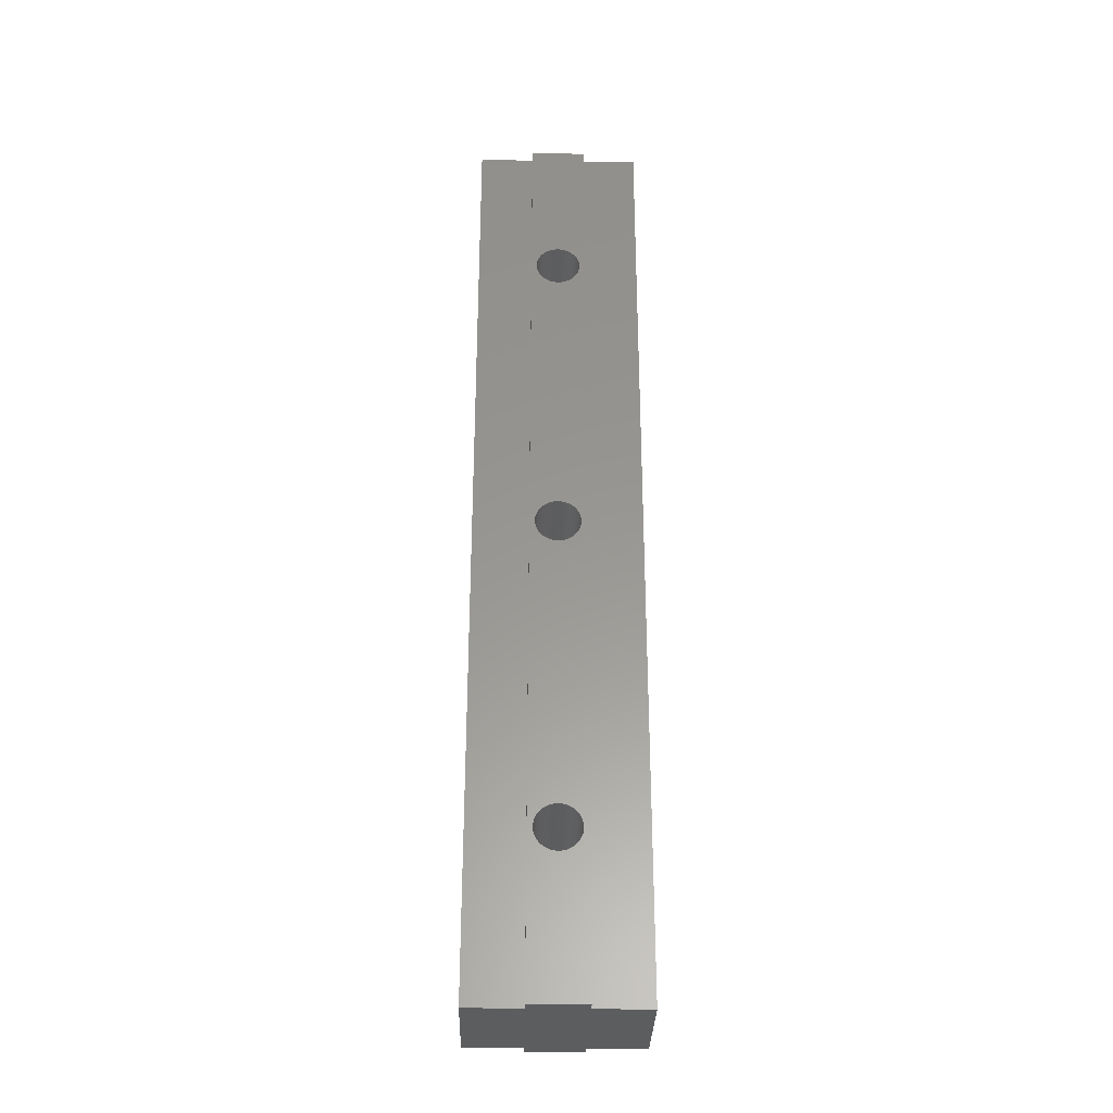
<metadata>
{"format":"stl","ext":"stl","renderer":"f3d","projection":"perspective","resolution":1024,"background":"white","views":[{"elev":-31.7,"azim":178.6,"up":"+Z"}]}
</metadata>
<code>
# stl→obj: 408 verts, 824 faces
v 2.7 -7.9 19.17
v 2.687 7.9 19.43
v 2.7 7.9 19.17
v 2.687 -7.9 19.43
v 1.5 -7.9 21.41
v 1.713 7.9 21.25
v 1.713 -7.9 21.25
v 1.5 7.9 21.41
v -1.033 -7.9 21.66
v -0.7838 7.9 21.75
v -0.7838 -7.9 21.75
v -1.033 7.9 21.66
v 2.494 -7.9 20.2
v 2.381 7.9 20.44
v 2.494 7.9 20.2
v 2.381 -7.9 20.44
v 0.7838 -7.9 21.75
v 1.033 7.9 21.66
v 1.033 -7.9 21.66
v 0.7838 7.9 21.75
v -0.5267 7.9 16.52
v -0.2646 -7.9 16.48
v -0.2646 7.9 16.48
v -0.5267 -7.9 16.52
v 2.648 -7.9 19.69
v 2.584 7.9 19.95
v 2.648 7.9 19.69
v 2.584 -7.9 19.95
v 2.245 -7.9 20.67
v 2.087 7.9 20.88
v 2.245 7.9 20.67
v 2.087 -7.9 20.88
v 1.909 7.9 21.08
v 1.909 -7.9 21.08
v 1.273 -7.9 21.55
v 1.273 7.9 21.55
v -0.2646 -7.9 21.85
v 0 7.9 21.87
v 0 -7.9 21.87
v -0.2646 7.9 21.85
v 0.5267 -7.9 21.81
v 0.5267 7.9 21.81
v 0.2646 -7.9 21.85
v 0.2646 7.9 21.85
v -2.687 -7.9 19.43
v -2.7 7.9 19.17
v -2.687 7.9 19.43
v -2.7 -7.9 19.17
v -2.494 -7.9 20.2
v -2.584 7.9 19.95
v -2.494 7.9 20.2
v -2.584 -7.9 19.95
v -2.648 7.9 19.69
v -2.648 -7.9 19.69
v -2.087 -7.9 20.88
v -2.245 7.9 20.67
v -2.087 7.9 20.88
v -2.245 -7.9 20.67
v -1.909 -7.9 21.08
v -1.909 7.9 21.08
v -0.5267 -7.9 21.81
v -0.5267 7.9 21.81
v -1.5 -7.9 21.41
v -1.273 7.9 21.55
v -1.273 -7.9 21.55
v -1.5 7.9 21.41
v -1.713 7.9 21.25
v -1.713 -7.9 21.25
v 0 7.9 16.47
v 0.2646 -7.9 16.48
v 0.2646 7.9 16.48
v 0 -7.9 16.47
v 2.494 -7.9 18.13
v 2.584 7.9 18.38
v 2.494 7.9 18.13
v 2.584 -7.9 18.38
v 0.5267 -7.9 16.52
v 0.5267 7.9 16.52
v 1.033 7.9 16.67
v 1.273 -7.9 16.79
v 1.273 7.9 16.79
v 1.033 -7.9 16.67
v 1.909 -7.9 17.26
v 2.087 7.9 17.45
v 1.909 7.9 17.26
v 2.087 -7.9 17.45
v -1.033 7.9 16.67
v -0.7838 -7.9 16.58
v -0.7838 7.9 16.58
v -1.033 -7.9 16.67
v -1.909 7.9 17.26
v -1.713 -7.9 17.08
v -1.713 7.9 17.08
v -1.909 -7.9 17.26
v -2.687 7.9 18.9
v -2.687 -7.9 18.9
v -2.494 -7.9 18.13
v -2.381 7.9 17.89
v -2.494 7.9 18.13
v -2.381 -7.9 17.89
v -2.381 7.9 20.44
v -2.381 -7.9 20.44
v 2.648 7.9 18.64
v 2.648 -7.9 18.64
v 0.7838 -7.9 16.58
v 0.7838 7.9 16.58
v 1.5 7.9 16.92
v 1.713 -7.9 17.08
v 1.713 7.9 17.08
v 1.5 -7.9 16.92
v 2.245 -7.9 17.67
v 2.381 7.9 17.89
v 2.245 7.9 17.67
v 2.381 -7.9 17.89
v -1.5 7.9 16.92
v -1.273 -7.9 16.79
v -1.273 7.9 16.79
v -1.5 -7.9 16.92
v -2.648 -7.9 18.64
v -2.584 7.9 18.38
v -2.648 7.9 18.64
v -2.584 -7.9 18.38
v -2.245 7.9 17.67
v -2.245 -7.9 17.67
v -2.087 7.9 17.45
v -2.087 -7.9 17.45
v 2.687 7.9 18.9
v 2.687 -7.9 18.9
v 2.7 -7.9 57.5
v 2.687 7.9 57.76
v 2.7 7.9 57.5
v 2.687 -7.9 57.76
v 2.648 7.9 58.03
v 2.648 -7.9 58.03
v -0.2646 -7.9 60.19
v 0 7.9 60.2
v 0 -7.9 60.2
v -0.2646 7.9 60.19
v 1.713 -7.9 59.59
v 1.909 7.9 59.41
v 1.909 -7.9 59.41
v 1.713 7.9 59.59
v 2.494 -7.9 58.53
v 2.381 7.9 58.77
v 2.494 7.9 58.53
v 2.381 -7.9 58.77
v 0.7838 -7.9 60.08
v 1.033 7.9 59.99
v 1.033 -7.9 59.99
v 0.7838 7.9 60.08
v 1.273 -7.9 59.88
v 1.5 7.9 59.74
v 1.5 -7.9 59.74
v 1.273 7.9 59.88
v -2.494 -7.9 58.53
v -2.584 7.9 58.28
v -2.494 7.9 58.53
v -2.584 -7.9 58.28
v -2.087 -7.9 59.21
v -2.245 7.9 59
v -2.087 7.9 59.21
v -2.245 -7.9 59
v -0.7838 -7.9 60.08
v -0.5267 7.9 60.15
v -0.5267 -7.9 60.15
v -0.7838 7.9 60.08
v 0.2646 7.9 54.81
v 0.5267 -7.9 54.85
v 0.5267 7.9 54.85
v 0.2646 -7.9 54.81
v 2.584 7.9 58.28
v 2.584 -7.9 58.28
v 2.245 -7.9 59
v 2.087 7.9 59.21
v 2.245 7.9 59
v 2.087 -7.9 59.21
v 0.2646 -7.9 60.19
v 0.5267 7.9 60.15
v 0.5267 -7.9 60.15
v 0.2646 7.9 60.19
v -2.648 -7.9 58.03
v -2.687 7.9 57.76
v -2.648 7.9 58.03
v -2.687 -7.9 57.76
v -2.381 7.9 58.77
v -2.381 -7.9 58.77
v -1.713 -7.9 59.59
v -1.5 7.9 59.74
v -1.5 -7.9 59.74
v -1.713 7.9 59.59
v -1.273 7.9 59.88
v -1.273 -7.9 59.88
v 2.687 -7.9 57.24
v 2.687 7.9 57.24
v 1.273 7.9 55.12
v 1.5 -7.9 55.26
v 1.5 7.9 55.26
v 1.273 -7.9 55.12
v 1.909 -7.9 55.59
v 2.087 7.9 55.79
v 1.909 7.9 55.59
v 2.087 -7.9 55.79
v 2.245 -7.9 56
v 2.381 7.9 56.23
v 2.245 7.9 56
v 2.381 -7.9 56.23
v -2.087 -7.9 55.79
v -1.909 7.9 55.59
v -2.087 7.9 55.79
v -1.909 -7.9 55.59
v -2.687 -7.9 57.24
v -2.648 7.9 56.97
v -2.687 7.9 57.24
v -2.648 -7.9 56.97
v 0 7.9 54.8
v 0 -7.9 54.8
v -2.7 7.9 57.5
v -2.7 -7.9 57.5
v -1.909 -7.9 59.41
v -1.909 7.9 59.41
v -1.033 -7.9 59.99
v -1.033 7.9 59.99
v 2.494 -7.9 56.47
v 2.584 7.9 56.72
v 2.494 7.9 56.47
v 2.584 -7.9 56.72
v -1.033 7.9 55.01
v -0.7838 -7.9 54.92
v -0.7838 7.9 54.92
v -1.033 -7.9 55.01
v -2.584 -7.9 56.72
v -2.494 7.9 56.47
v -2.584 7.9 56.72
v -2.494 -7.9 56.47
v 1.033 7.9 55.01
v 1.033 -7.9 55.01
v 0.7838 -7.9 54.92
v 0.7838 7.9 54.92
v 2.648 7.9 56.97
v 2.648 -7.9 56.97
v 1.713 7.9 55.41
v 1.713 -7.9 55.41
v -2.245 -7.9 56
v -2.245 7.9 56
v -2.381 7.9 56.23
v -2.381 -7.9 56.23
v -1.713 -7.9 55.41
v -1.713 7.9 55.41
v -1.5 -7.9 55.26
v -1.5 7.9 55.26
v -1.273 7.9 55.12
v -1.273 -7.9 55.12
v -0.5267 -7.9 54.85
v -0.5267 7.9 54.85
v -0.2646 -7.9 54.81
v -0.2646 7.9 54.81
v 2.7 -7.9 95.83
v 2.687 7.9 96.1
v 2.7 7.9 95.83
v 2.687 -7.9 96.1
v 2.648 7.9 96.36
v 2.648 -7.9 96.36
v -2.687 -7.9 96.1
v -2.7 7.9 95.83
v -2.687 7.9 96.1
v -2.7 -7.9 95.83
v 0 -7.9 98.53
v 0.2646 7.9 98.52
v 0.2646 -7.9 98.52
v 0 7.9 98.53
v 2.087 -7.9 97.55
v 1.909 7.9 97.74
v 2.087 7.9 97.55
v 1.909 -7.9 97.74
v -1.909 -7.9 97.74
v -1.713 7.9 97.92
v -1.713 -7.9 97.92
v -1.909 7.9 97.74
v -1.033 -7.9 98.33
v -0.7838 7.9 98.42
v -0.7838 -7.9 98.42
v -1.033 7.9 98.33
v 2.584 -7.9 96.62
v 2.494 7.9 96.87
v 2.584 7.9 96.62
v 2.494 -7.9 96.87
v 1.033 -7.9 98.33
v 1.273 7.9 98.21
v 1.273 -7.9 98.21
v 1.033 7.9 98.33
v 1.5 -7.9 98.08
v 1.713 7.9 97.92
v 1.713 -7.9 97.92
v 1.5 7.9 98.08
v -2.381 -7.9 97.11
v -2.494 7.9 96.87
v -2.381 7.9 97.11
v -2.494 -7.9 96.87
v -2.087 7.9 97.55
v -2.087 -7.9 97.55
v -0.5267 -7.9 98.48
v -0.2646 7.9 98.52
v -0.2646 -7.9 98.52
v -0.5267 7.9 98.48
v 0.2646 7.9 93.15
v 0.5267 -7.9 93.19
v 0.5267 7.9 93.19
v 0.2646 -7.9 93.15
v 2.381 -7.9 97.11
v 2.245 7.9 97.33
v 2.381 7.9 97.11
v 2.245 -7.9 97.33
v 0.5267 -7.9 98.48
v 0.7838 7.9 98.42
v 0.7838 -7.9 98.42
v 0.5267 7.9 98.48
v -2.584 -7.9 96.62
v -2.648 7.9 96.36
v -2.584 7.9 96.62
v -2.648 -7.9 96.36
v -2.245 7.9 97.33
v -2.245 -7.9 97.33
v -1.5 -7.9 98.08
v -1.273 7.9 98.21
v -1.273 -7.9 98.21
v -1.5 7.9 98.08
v 2.687 -7.9 95.57
v 2.687 7.9 95.57
v 2.245 -7.9 94.33
v 2.381 7.9 94.56
v 2.245 7.9 94.33
v 2.381 -7.9 94.56
v -2.494 -7.9 94.8
v -2.381 7.9 94.56
v -2.494 7.9 94.8
v -2.381 -7.9 94.56
v -2.687 -7.9 95.57
v -2.648 7.9 95.31
v -2.687 7.9 95.57
v -2.648 -7.9 95.31
v 0 7.9 93.13
v 0 -7.9 93.13
v 2.494 -7.9 94.8
v 2.584 7.9 95.05
v 2.494 7.9 94.8
v 2.584 -7.9 95.05
v 2.087 -7.9 94.12
v 2.087 7.9 94.12
v 1.273 7.9 93.45
v 1.5 -7.9 93.59
v 1.5 7.9 93.59
v 1.273 -7.9 93.45
v -2.087 -7.9 94.12
v -1.909 7.9 93.92
v -2.087 7.9 94.12
v -1.909 -7.9 93.92
v -2.245 -7.9 94.33
v -2.245 7.9 94.33
v -2.584 -7.9 95.05
v -2.584 7.9 95.05
v 1.033 7.9 93.34
v 1.033 -7.9 93.34
v 0.7838 -7.9 93.25
v 0.7838 7.9 93.25
v 2.648 7.9 95.31
v 2.648 -7.9 95.31
v 1.909 -7.9 93.92
v 1.909 7.9 93.92
v 1.713 -7.9 93.75
v 1.713 7.9 93.75
v -0.2646 7.9 93.15
v -0.2646 -7.9 93.15
v -1.033 7.9 93.34
v -0.7838 -7.9 93.25
v -0.7838 7.9 93.25
v -1.033 -7.9 93.34
v -0.5267 7.9 93.19
v -0.5267 -7.9 93.19
v -1.713 -7.9 93.75
v -1.713 7.9 93.75
v -1.5 -7.9 93.59
v -1.5 7.9 93.59
v -1.273 -7.9 93.45
v -1.273 7.9 93.45
v -10 -6.5 0
v -10 6.5 115
v -10 6.5 0
v -10 -6.5 115
v -3.35 -6.5 115
v -3.35 6.5 115
v 3.35 6.5 115
v 3.35 7.9 115
v 3.35 -6.5 115
v -3.35 7.9 115
v 3.35 -7.9 115
v -3.35 -7.9 115
v 10 -6.5 115
v 10 6.5 115
v 10 6.5 0
v 10 -6.5 0
v 3.35 6.5 0
v -3.35 6.5 0
v -3.35 -6.5 0
v 3.35 -6.5 0
v 3.35 -7.9 0
v -3.35 -7.9 0
v 3.35 7.9 0
v -3.35 7.9 0
f 1 2 3
f 2 1 4
f 5 6 7
f 6 5 8
f 9 10 11
f 10 9 12
f 13 14 15
f 14 13 16
f 17 18 19
f 18 17 20
f 21 22 23
f 22 21 24
f 25 26 27
f 26 25 28
f 29 30 31
f 30 29 32
f 16 31 14
f 31 16 29
f 7 33 34
f 33 7 6
f 35 8 5
f 8 35 36
f 37 38 39
f 38 37 40
f 41 20 17
f 20 41 42
f 43 42 41
f 42 43 44
f 45 46 47
f 46 45 48
f 49 50 51
f 50 49 52
f 52 53 50
f 53 52 54
f 55 56 57
f 56 55 58
f 59 57 60
f 57 59 55
f 61 40 37
f 40 61 62
f 63 64 65
f 64 63 66
f 65 12 9
f 12 65 64
f 59 67 68
f 67 59 60
f 69 70 71
f 70 69 72
f 73 74 75
f 74 73 76
f 71 77 78
f 77 71 70
f 79 80 81
f 80 79 82
f 83 84 85
f 84 83 86
f 23 72 69
f 72 23 22
f 87 88 89
f 88 87 90
f 91 92 93
f 92 91 94
f 48 95 46
f 95 48 96
f 97 98 99
f 98 97 100
f 4 27 2
f 27 4 25
f 28 15 26
f 15 28 13
f 32 33 30
f 33 32 34
f 19 36 35
f 36 19 18
f 39 44 43
f 44 39 38
f 54 47 53
f 47 54 45
f 58 101 56
f 101 58 102
f 102 51 101
f 51 102 49
f 11 62 61
f 62 11 10
f 68 66 63
f 66 68 67
f 76 103 74
f 103 76 104
f 78 105 106
f 105 78 77
f 106 82 79
f 82 106 105
f 107 108 109
f 108 107 110
f 109 83 85
f 83 109 108
f 81 110 107
f 110 81 80
f 111 112 113
f 112 111 114
f 114 75 112
f 75 114 73
f 86 113 84
f 113 86 111
f 89 24 21
f 24 89 88
f 115 116 117
f 116 115 118
f 117 90 87
f 90 117 116
f 93 118 115
f 118 93 92
f 119 120 121
f 120 119 122
f 122 99 120
f 99 122 97
f 96 121 95
f 121 96 119
f 100 123 98
f 123 100 124
f 124 125 123
f 125 124 126
f 126 91 125
f 91 126 94
f 104 127 103
f 127 104 128
f 128 3 127
f 3 128 1
f 129 130 131
f 130 129 132
f 132 133 130
f 133 132 134
f 135 136 137
f 136 135 138
f 139 140 141
f 140 139 142
f 143 144 145
f 144 143 146
f 147 148 149
f 148 147 150
f 151 152 153
f 152 151 154
f 155 156 157
f 156 155 158
f 159 160 161
f 160 159 162
f 163 164 165
f 164 163 166
f 167 168 169
f 168 167 170
f 134 171 133
f 171 134 172
f 173 174 175
f 174 173 176
f 146 175 144
f 175 146 173
f 177 178 179
f 178 177 180
f 179 150 147
f 150 179 178
f 153 142 139
f 142 153 152
f 181 182 183
f 182 181 184
f 162 185 160
f 185 162 186
f 158 183 156
f 183 158 181
f 187 188 189
f 188 187 190
f 189 191 192
f 191 189 188
f 165 138 135
f 138 165 164
f 193 131 194
f 131 193 129
f 195 196 197
f 196 195 198
f 199 200 201
f 200 199 202
f 203 204 205
f 204 203 206
f 207 208 209
f 208 207 210
f 211 212 213
f 212 211 214
f 215 170 167
f 170 215 216
f 172 145 171
f 145 172 143
f 176 140 174
f 140 176 141
f 137 180 177
f 180 137 136
f 149 154 151
f 154 149 148
f 186 157 185
f 157 186 155
f 184 217 182
f 217 184 218
f 218 213 217
f 213 218 211
f 219 190 187
f 190 219 220
f 219 161 220
f 161 219 159
f 221 166 163
f 166 221 222
f 192 222 221
f 222 192 191
f 223 224 225
f 224 223 226
f 202 205 200
f 205 202 203
f 206 225 204
f 225 206 223
f 227 228 229
f 228 227 230
f 231 232 233
f 232 231 234
f 235 198 195
f 198 235 236
f 169 237 238
f 237 169 168
f 226 239 224
f 239 226 240
f 240 194 239
f 194 240 193
f 241 199 201
f 199 241 242
f 197 242 241
f 242 197 196
f 243 209 244
f 209 243 207
f 234 245 232
f 245 234 246
f 246 244 245
f 244 246 243
f 214 233 212
f 233 214 231
f 238 236 235
f 236 238 237
f 208 247 248
f 247 208 210
f 248 249 250
f 249 248 247
f 251 230 227
f 230 251 252
f 250 252 251
f 252 250 249
f 229 253 254
f 253 229 228
f 254 255 256
f 255 254 253
f 256 216 215
f 216 256 255
f 257 258 259
f 258 257 260
f 260 261 258
f 261 260 262
f 263 264 265
f 264 263 266
f 267 268 269
f 268 267 270
f 271 272 273
f 272 271 274
f 275 276 277
f 276 275 278
f 279 280 281
f 280 279 282
f 283 284 285
f 284 283 286
f 287 288 289
f 288 287 290
f 291 292 293
f 292 291 294
f 295 296 297
f 296 295 298
f 275 299 278
f 299 275 300
f 301 302 303
f 302 301 304
f 305 306 307
f 306 305 308
f 309 310 311
f 310 309 312
f 286 311 284
f 311 286 309
f 313 314 315
f 314 313 316
f 315 290 287
f 290 315 314
f 293 272 274
f 272 293 292
f 317 318 319
f 318 317 320
f 300 321 299
f 321 300 322
f 298 319 296
f 319 298 317
f 323 324 325
f 324 323 326
f 325 282 279
f 282 325 324
f 303 270 267
f 270 303 302
f 327 259 328
f 259 327 257
f 329 330 331
f 330 329 332
f 333 334 335
f 334 333 336
f 337 338 339
f 338 337 340
f 341 308 305
f 308 341 342
f 262 285 261
f 285 262 283
f 312 273 310
f 273 312 271
f 269 316 313
f 316 269 268
f 289 294 291
f 294 289 288
f 322 297 321
f 297 322 295
f 320 265 318
f 265 320 263
f 277 326 323
f 326 277 276
f 281 304 301
f 304 281 280
f 343 344 345
f 344 343 346
f 347 331 348
f 331 347 329
f 349 350 351
f 350 349 352
f 353 354 355
f 354 353 356
f 357 355 358
f 355 357 353
f 359 335 360
f 335 359 333
f 340 360 338
f 360 340 359
f 266 339 264
f 339 266 337
f 361 352 349
f 352 361 362
f 307 363 364
f 363 307 306
f 346 365 344
f 365 346 366
f 366 328 365
f 328 366 327
f 367 348 368
f 348 367 347
f 351 369 370
f 369 351 350
f 332 345 330
f 345 332 343
f 371 342 341
f 342 371 372
f 373 374 375
f 374 373 376
f 336 358 334
f 358 336 357
f 364 362 361
f 362 364 363
f 370 367 368
f 367 370 369
f 377 372 371
f 372 377 378
f 375 378 377
f 378 375 374
f 354 379 380
f 379 354 356
f 380 381 382
f 381 380 379
f 382 383 384
f 383 382 381
f 384 376 373
f 376 384 383
f 385 386 387
f 386 385 388
f 386 389 390
f 389 386 388
f 390 391 392
f 391 390 393
f 390 392 394
f 389 393 390
f 393 389 395
f 395 389 396
f 391 397 398
f 397 391 393
f 397 399 398
f 399 397 400
f 399 391 398
f 391 399 401
f 402 386 390
f 386 402 387
f 385 402 403
f 402 385 387
f 403 404 405
f 404 403 401
f 403 405 406
f 402 401 403
f 401 402 407
f 407 402 408
f 404 399 400
f 399 404 401
f 404 397 393
f 397 404 400
f 385 389 388
f 389 385 403
f 406 389 403
f 389 406 396
f 402 394 408
f 394 402 390
f 395 404 393
f 404 395 405
f 391 407 392
f 407 391 401
f 392 270 394
f 392 268 270
f 392 316 268
f 392 314 316
f 392 290 314
f 392 288 290
f 392 294 288
f 392 292 294
f 392 272 292
f 392 273 272
f 392 310 273
f 392 311 310
f 392 284 311
f 392 285 284
f 392 261 285
f 392 258 261
f 392 259 258
f 305 136 341
f 180 305 307
f 178 307 364
f 150 364 361
f 148 361 349
f 154 349 351
f 152 351 370
f 142 370 368
f 140 368 348
f 174 348 331
f 175 331 330
f 144 330 345
f 145 345 344
f 171 344 365
f 133 365 328
f 305 180 136
f 307 178 180
f 364 150 178
f 361 148 150
f 130 328 259
f 349 154 148
f 351 152 154
f 131 259 392
f 370 142 152
f 368 140 142
f 348 174 140
f 331 175 174
f 330 144 175
f 345 145 144
f 344 171 145
f 365 133 171
f 328 130 133
f 259 131 130
f 167 38 215
f 44 167 169
f 42 169 238
f 20 238 235
f 18 235 195
f 36 195 197
f 8 197 241
f 6 241 201
f 33 201 200
f 30 200 205
f 31 205 204
f 14 204 225
f 15 225 224
f 26 224 239
f 27 239 194
f 167 44 38
f 169 42 44
f 238 20 42
f 235 18 20
f 2 194 131
f 195 36 18
f 197 8 36
f 241 6 8
f 201 33 6
f 200 30 33
f 205 31 30
f 204 14 31
f 407 131 392
f 225 15 14
f 224 26 15
f 239 27 26
f 194 2 27
f 131 3 2
f 71 407 69
f 78 407 71
f 106 407 78
f 79 407 106
f 81 407 79
f 107 407 81
f 109 407 107
f 85 407 109
f 84 407 85
f 113 407 84
f 112 407 113
f 75 407 112
f 74 407 75
f 103 407 74
f 127 407 103
f 3 407 127
f 131 407 3
f 302 394 270
f 304 394 302
f 280 394 304
f 282 394 280
f 324 394 282
f 326 394 324
f 276 394 326
f 278 394 276
f 299 394 278
f 321 394 299
f 297 394 321
f 296 394 297
f 319 394 296
f 318 394 319
f 265 394 318
f 264 394 265
f 136 371 341
f 138 371 136
f 371 138 377
f 164 377 138
f 377 164 375
f 166 375 164
f 375 166 373
f 222 373 166
f 373 222 384
f 191 384 222
f 384 191 382
f 188 382 191
f 382 188 380
f 190 380 188
f 380 190 354
f 220 354 190
f 354 220 355
f 161 355 220
f 355 161 358
f 160 358 161
f 358 160 334
f 185 334 160
f 334 185 335
f 157 335 185
f 335 157 360
f 156 360 157
f 360 156 338
f 183 338 156
f 338 183 339
f 182 339 183
f 339 182 264
f 217 264 182
f 264 217 394
f 38 256 215
f 40 256 38
f 256 40 254
f 62 254 40
f 254 62 229
f 10 229 62
f 229 10 227
f 12 227 10
f 227 12 251
f 64 251 12
f 251 64 250
f 66 250 64
f 250 66 248
f 67 248 66
f 248 67 208
f 60 208 67
f 208 60 209
f 57 209 60
f 209 57 244
f 56 244 57
f 244 56 245
f 101 245 56
f 245 101 232
f 51 232 101
f 232 51 233
f 50 233 51
f 233 50 212
f 53 212 50
f 212 53 213
f 47 213 53
f 213 47 217
f 46 217 47
f 408 217 46
f 408 69 407
f 69 408 23
f 23 408 21
f 21 408 89
f 89 408 87
f 87 408 117
f 117 408 115
f 115 408 93
f 93 408 91
f 91 408 125
f 125 408 123
f 123 408 98
f 98 408 99
f 217 408 394
f 95 408 46
f 121 408 95
f 120 408 121
f 99 408 120
f 396 267 395
f 396 303 267
f 396 301 303
f 396 281 301
f 396 279 281
f 396 325 279
f 396 323 325
f 396 277 323
f 396 275 277
f 396 300 275
f 396 322 300
f 396 295 322
f 396 298 295
f 396 317 298
f 396 320 317
f 396 263 320
f 396 266 263
f 372 137 342
f 135 372 378
f 165 378 374
f 163 374 376
f 221 376 383
f 192 383 381
f 189 381 379
f 187 379 356
f 219 356 353
f 159 353 357
f 162 357 336
f 186 336 333
f 155 333 359
f 158 359 340
f 181 340 337
f 372 135 137
f 378 165 135
f 374 163 165
f 376 221 163
f 184 337 266
f 383 192 221
f 381 189 192
f 218 266 396
f 379 187 189
f 356 219 187
f 353 159 219
f 357 162 159
f 336 186 162
f 333 155 186
f 359 158 155
f 340 181 158
f 337 184 181
f 266 218 184
f 255 39 216
f 37 255 253
f 61 253 228
f 11 228 230
f 9 230 252
f 65 252 249
f 63 249 247
f 68 247 210
f 59 210 207
f 55 207 243
f 58 243 246
f 102 246 234
f 49 234 231
f 52 231 214
f 54 214 211
f 255 37 39
f 253 61 37
f 228 11 61
f 230 9 11
f 45 211 218
f 252 65 9
f 249 63 65
f 247 68 63
f 210 59 68
f 207 55 59
f 243 58 55
f 246 102 58
f 406 218 396
f 234 49 102
f 231 52 49
f 214 54 52
f 211 45 54
f 218 48 45
f 22 406 72
f 24 406 22
f 88 406 24
f 90 406 88
f 116 406 90
f 118 406 116
f 92 406 118
f 94 406 92
f 126 406 94
f 124 406 126
f 100 406 124
f 97 406 100
f 122 406 97
f 119 406 122
f 96 406 119
f 48 406 96
f 218 406 48
f 269 395 267
f 313 395 269
f 315 395 313
f 287 395 315
f 289 395 287
f 291 395 289
f 293 395 291
f 274 395 293
f 271 395 274
f 312 395 271
f 309 395 312
f 286 395 309
f 283 395 286
f 262 395 283
f 260 395 262
f 257 395 260
f 137 308 342
f 177 308 137
f 308 177 306
f 179 306 177
f 306 179 363
f 147 363 179
f 363 147 362
f 149 362 147
f 362 149 352
f 151 352 149
f 352 151 350
f 153 350 151
f 350 153 369
f 139 369 153
f 369 139 367
f 141 367 139
f 367 141 347
f 176 347 141
f 347 176 329
f 173 329 176
f 329 173 332
f 146 332 173
f 332 146 343
f 143 343 146
f 343 143 346
f 172 346 143
f 346 172 366
f 134 366 172
f 366 134 327
f 132 327 134
f 327 132 257
f 129 257 132
f 257 129 395
f 39 170 216
f 43 170 39
f 170 43 168
f 41 168 43
f 168 41 237
f 17 237 41
f 237 17 236
f 19 236 17
f 236 19 198
f 35 198 19
f 198 35 196
f 5 196 35
f 196 5 242
f 7 242 5
f 242 7 199
f 34 199 7
f 199 34 202
f 32 202 34
f 202 32 203
f 29 203 32
f 203 29 206
f 16 206 29
f 206 16 223
f 13 223 16
f 223 13 226
f 28 226 13
f 226 28 240
f 25 240 28
f 240 25 193
f 4 193 25
f 193 4 129
f 1 129 4
f 405 129 1
f 405 72 406
f 72 405 70
f 70 405 77
f 77 405 105
f 105 405 82
f 82 405 80
f 80 405 110
f 110 405 108
f 108 405 83
f 83 405 86
f 86 405 111
f 111 405 114
f 114 405 73
f 129 405 395
f 128 405 1
f 104 405 128
f 76 405 104
f 73 405 76

</code>
